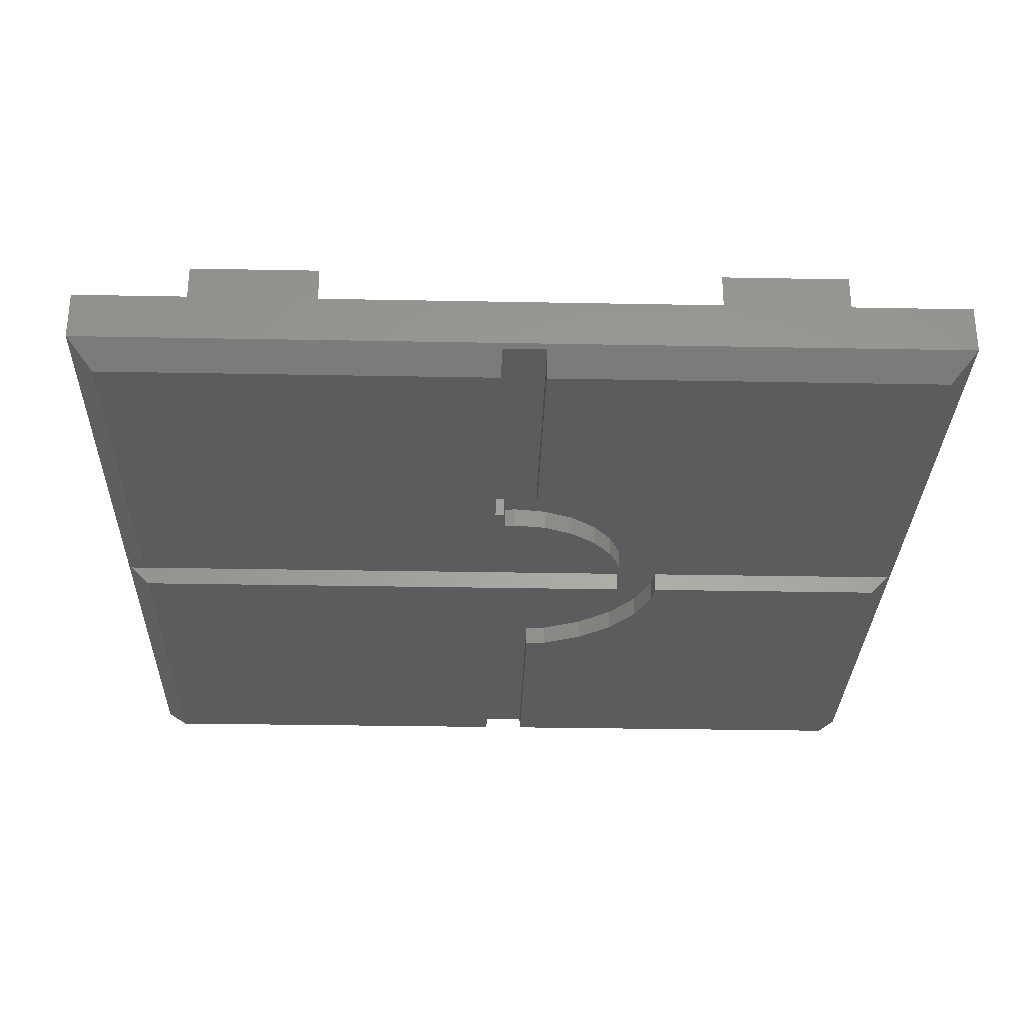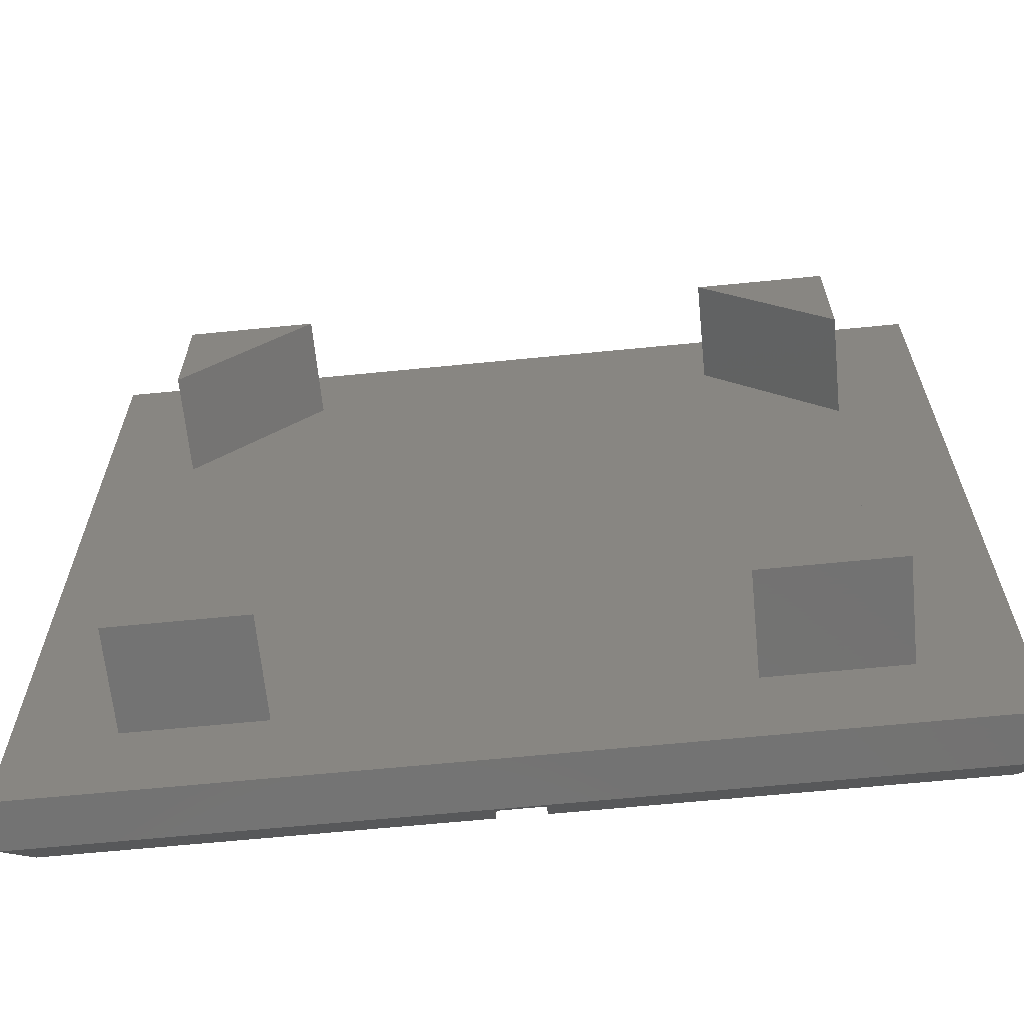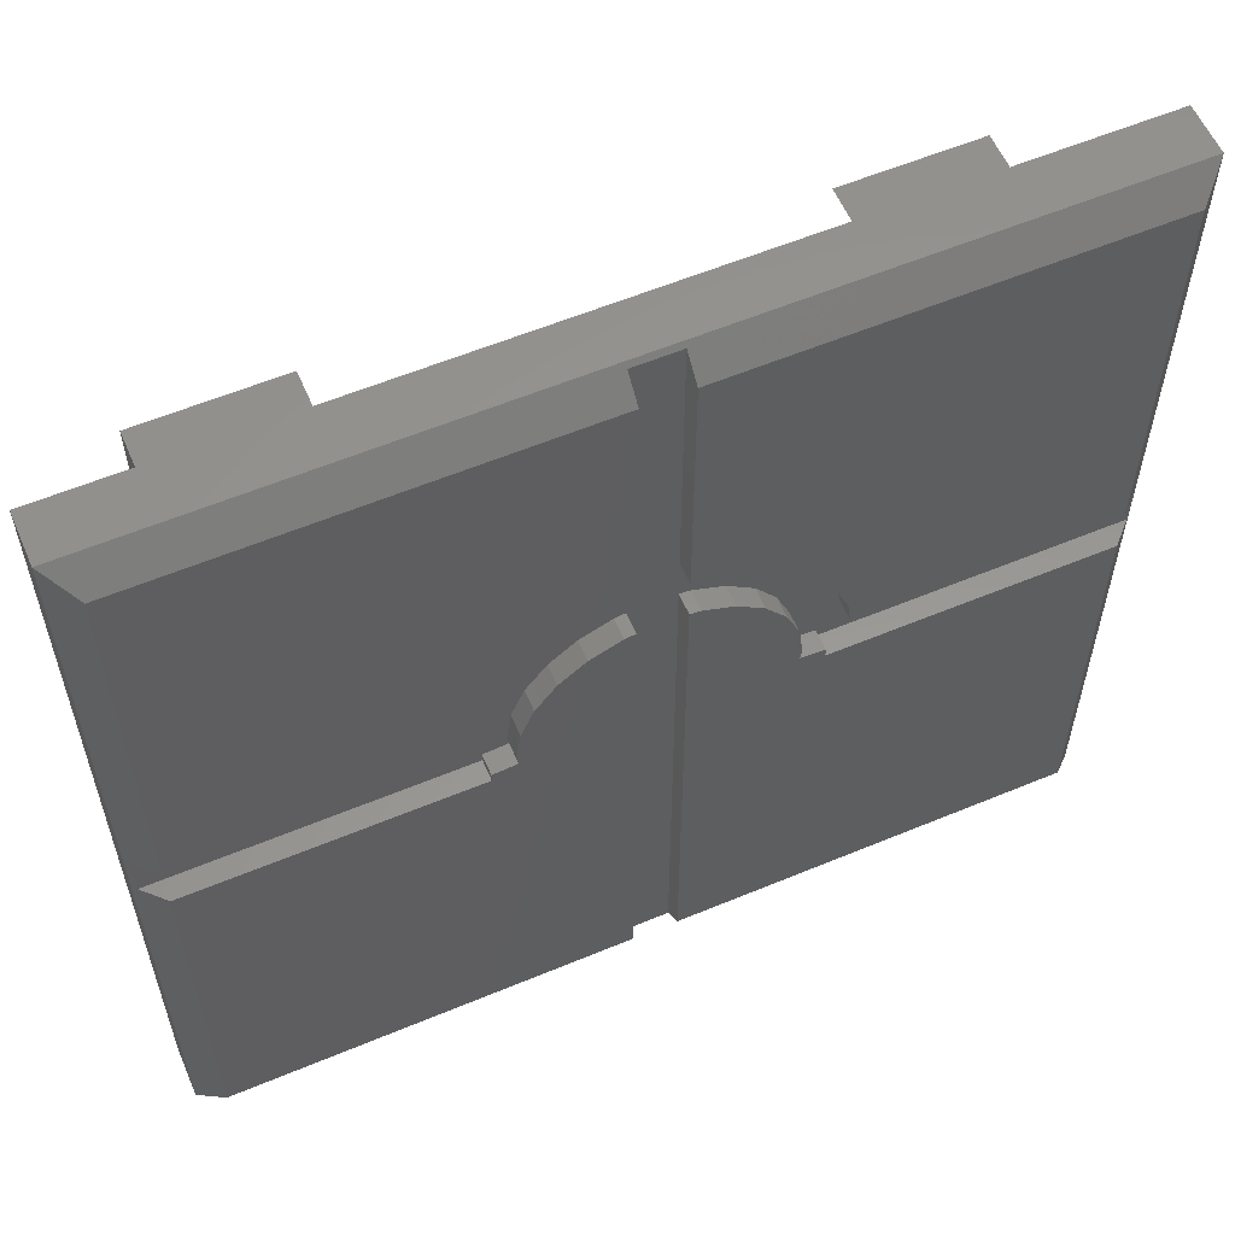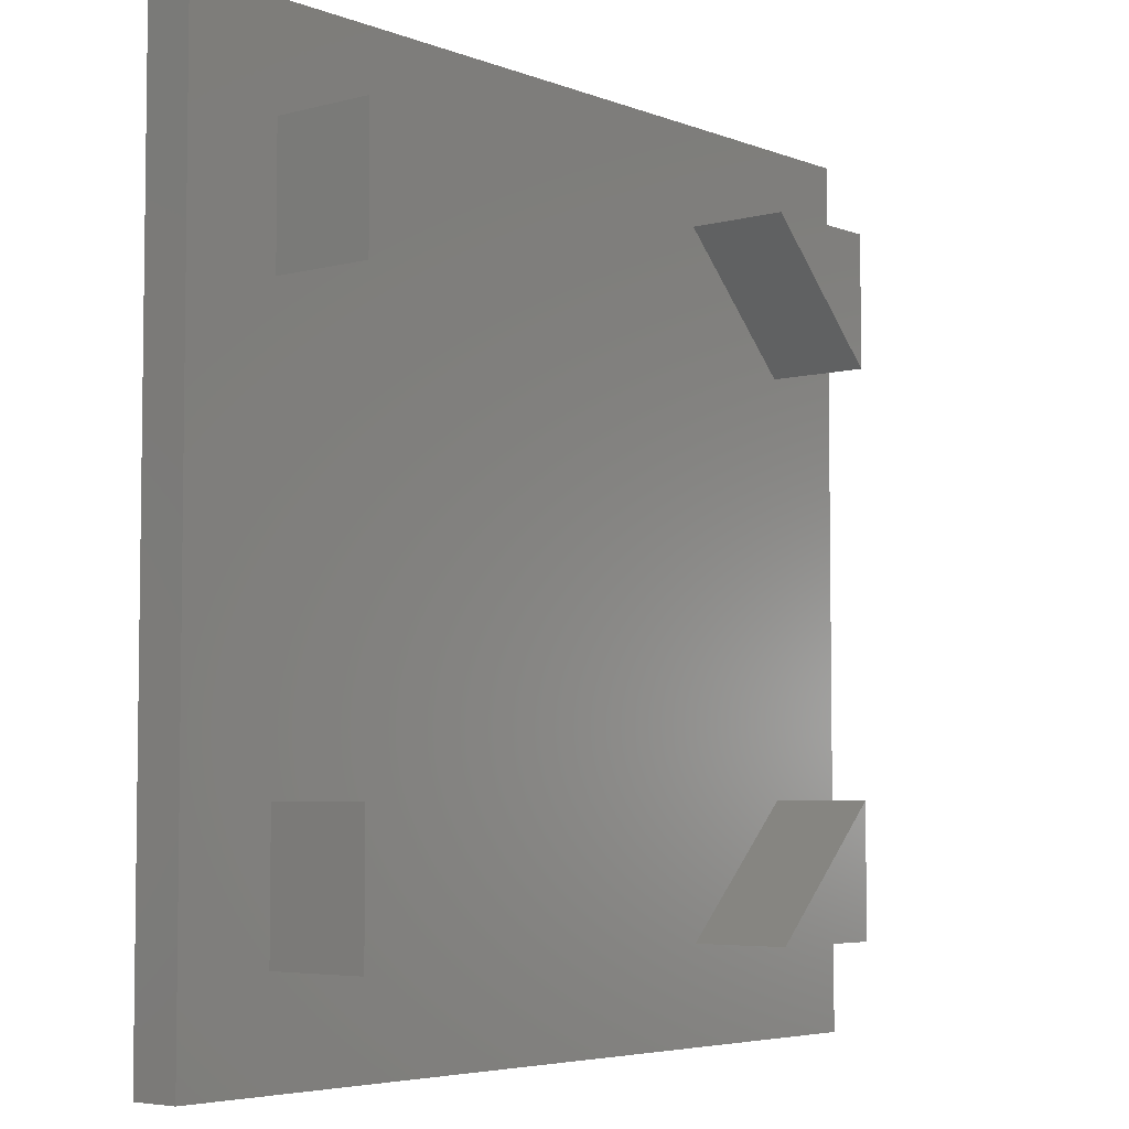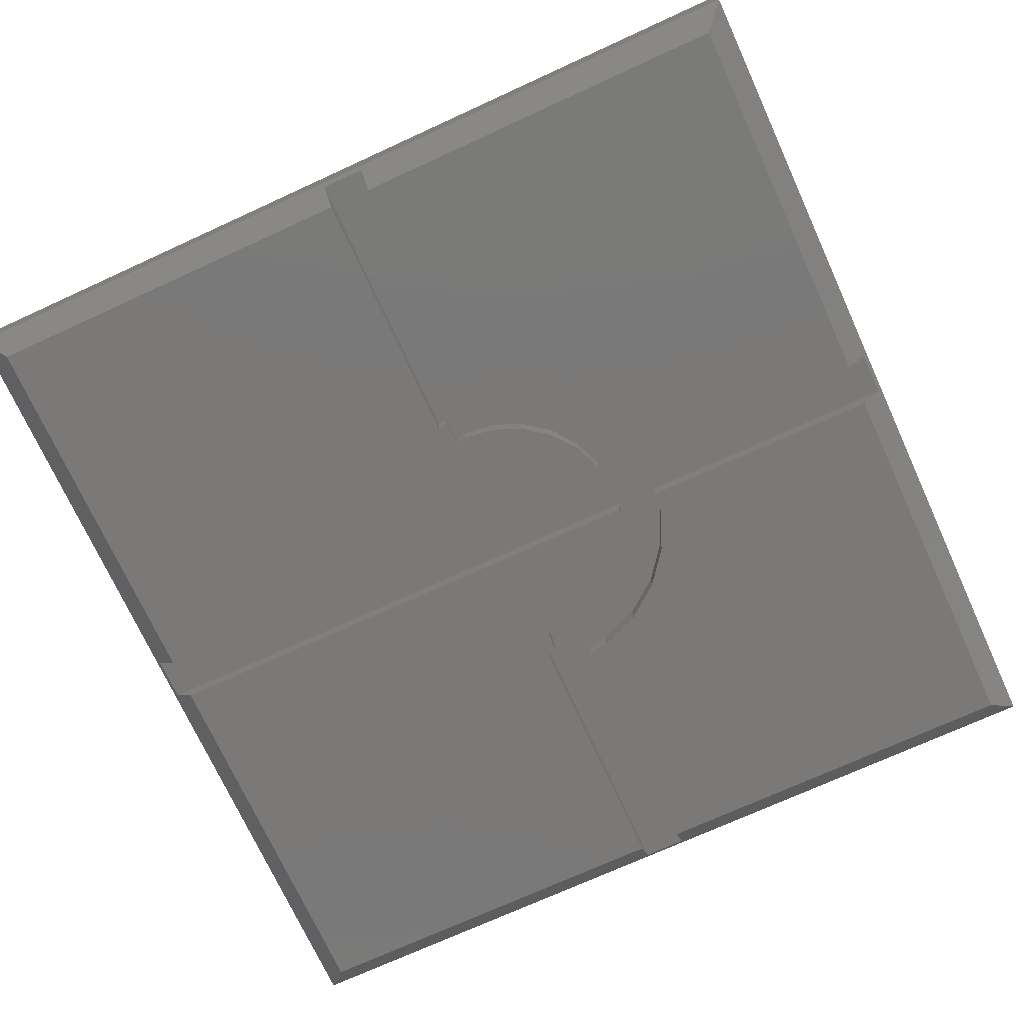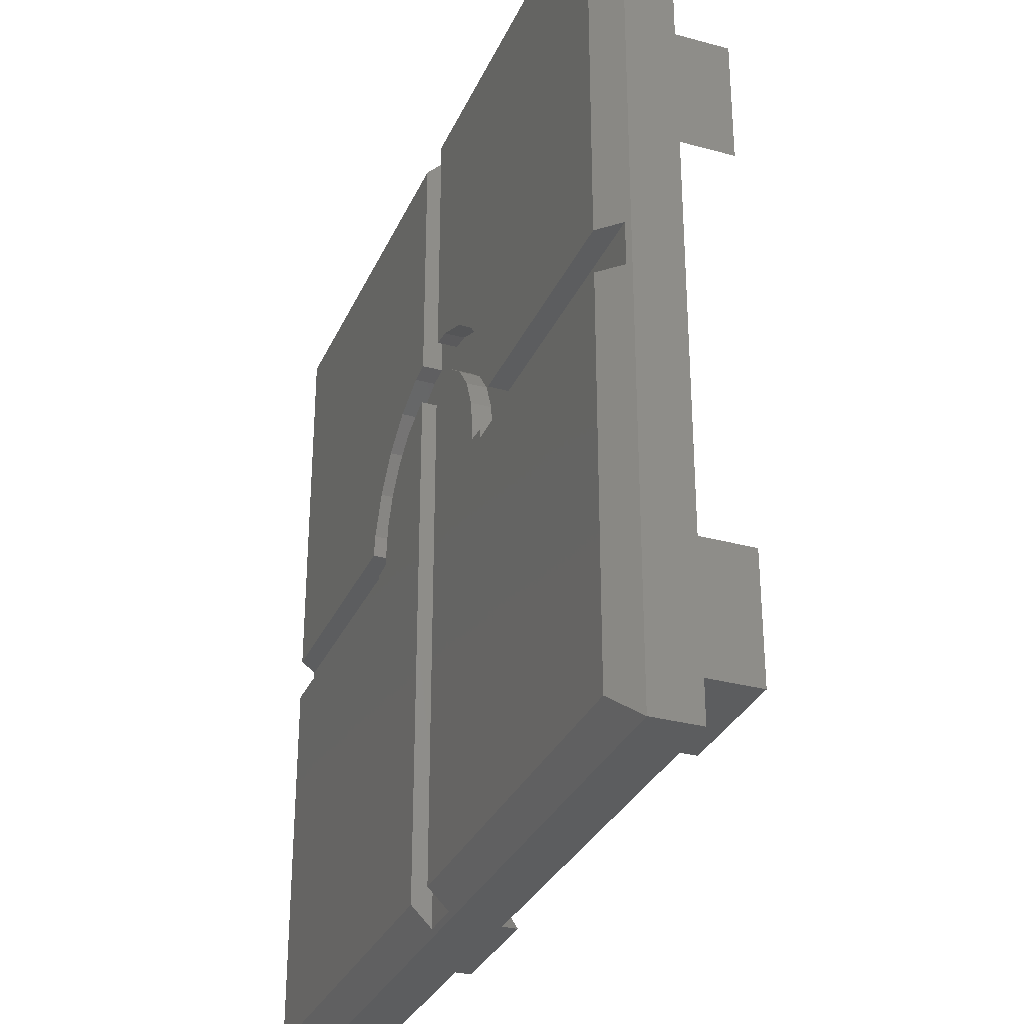
<metadata>
{"format":"stl","ext":"stl","renderer":"f3d","projection":"perspective","resolution":1024,"background":"white","views":[{"elev":-29.7,"azim":88.4,"up":"+Z"},{"elev":-64.7,"azim":5.7,"up":"+Y"},{"elev":58.4,"azim":156.7,"up":"+Y"},{"elev":-5.0,"azim":-50.1,"up":"+Y"},{"elev":-72.5,"azim":114.6,"up":"+Z"},{"elev":-31.3,"azim":-111.2,"up":"+Y"}]}
</metadata>
<code>
# stl→obj: 128 verts, 252 faces
v 0 30 0.825
v 0 18.88 2.475
v 0 30 2.475
v 0 11.12 2.475
v 0 0 0.825
v 0 0 2.475
v 26.75 7.87 2.475
v 30 0 2.475
v 30 11.12 2.475
v 26.75 3.3 2.475
v 22.18 3.3 2.475
v 18.88 0 2.475
v 3.3 7.82 2.475
v 3.3 3.3 2.475
v 11.12 0 2.475
v 7.82 3.3 2.475
v 30 30 2.475
v 26.75 26.65 2.475
v 30 18.88 2.475
v 22.23 26.65 2.475
v 18.88 30 2.475
v 26.75 22.13 2.475
v 11.12 30 2.475
v 3.3 26.65 2.475
v 7.77 26.65 2.475
v 3.3 22.18 2.475
v 30 30 0.825
v 30 0 0.825
v 10.8 14.63 0
v 14.25 19.15 0
v 14.25 0.825 0
v 11.99 18.01 0
v 12.88 18.68 0
v 13.9 19.11 0
v 11.32 17.12 0
v 10.89 16.1 0
v 10 14.25 0
v 0.825 0.825 0
v 0.825 14.25 0
v 10.75 15 0
v 10 14.56 0
v 13.51 20.55 0
v 14.25 29.18 0
v 14.25 20.65 0
v 12.12 19.98 0
v 0.825 29.18 0
v 10.93 19.07 0
v 10.02 17.88 0
v 0.825 15.75 0
v 9.446 16.49 0
v 9.349 15.75 0
v 20.55 16.49 0
v 29.18 15.75 0
v 20.65 15.75 0
v 19.98 17.88 0
v 29.18 29.18 0
v 19.07 19.07 0
v 17.88 19.98 0
v 15.75 29.18 0
v 16.49 20.55 0
v 15.75 20.65 0
v 29.18 0.825 0
v 20 14.25 0
v 29.18 14.25 0
v 19.2 14.63 0
v 20 14.56 0
v 15.75 0.825 0
v 18.68 17.12 0
v 19.11 16.1 0
v 18.01 18.01 0
v 15.75 19.15 0
v 17.12 18.68 0
v 16.1 19.11 0
v 19.25 15 0
v 3.3 7.82 6
v 3.3 3.3 6
v 3.3 26.65 6
v 3.3 22.18 6
v 26.75 7.87 6
v 22.18 3.3 6
v 26.75 3.3 6
v 7.82 3.3 6
v 26.75 26.65 6
v 22.23 26.65 6
v 26.75 22.13 6
v 7.77 26.65 6
v 14.25 0.135 0.69
v 15.75 0.135 0.69
v 0.135 14.25 0.69
v 0.135 15.75 0.69
v 29.86 14.25 0.69
v 29.86 15.75 0.69
v 14.25 29.86 0.69
v 15.75 29.86 0.69
v 9.349 15.75 0.69
v 10 14.56 0.69
v 10 14.25 0.69
v 9.446 16.49 0.69
v 10.75 15 0.69
v 10.8 14.63 0.69
v 10.02 17.88 0.69
v 13.9 19.11 0.69
v 14.25 20.65 0.69
v 14.25 19.15 0.69
v 13.51 20.55 0.69
v 12.88 18.68 0.69
v 12.12 19.98 0.69
v 11.99 18.01 0.69
v 10.93 19.07 0.69
v 11.32 17.12 0.69
v 10.89 16.1 0.69
v 15.75 19.15 0.69
v 15.75 20.65 0.69
v 20.65 15.75 0.69
v 20 14.25 0.69
v 20 14.56 0.69
v 19.25 15 0.69
v 19.11 16.1 0.69
v 20.55 16.49 0.69
v 19.2 14.63 0.69
v 19.98 17.88 0.69
v 18.68 17.12 0.69
v 19.07 19.07 0.69
v 18.01 18.01 0.69
v 17.88 19.98 0.69
v 17.12 18.68 0.69
v 16.49 20.55 0.69
v 16.1 19.11 0.69
f 1 2 3
f 1 4 2
f 5 4 1
f 4 5 6
f 7 8 9
f 10 8 7
f 11 8 10
f 8 11 12
f 13 4 14
f 14 15 16
f 14 6 15
f 6 14 4
f 17 18 19
f 17 20 18
f 20 17 21
f 19 18 22
f 23 24 25
f 3 24 23
f 3 26 24
f 26 3 2
f 22 9 19
f 22 7 9
f 20 7 22
f 20 11 7
f 25 20 21
f 20 25 11
f 25 21 23
f 16 11 25
f 12 16 15
f 11 16 12
f 26 16 25
f 26 13 16
f 2 13 26
f 13 2 4
f 19 27 17
f 9 27 19
f 28 9 8
f 9 28 27
f 29 30 31
f 32 30 29
f 30 33 34
f 30 32 33
f 32 29 35
f 35 29 36
f 31 37 29
f 38 37 31
f 37 38 39
f 36 29 40
f 29 37 41
f 42 43 44
f 45 43 42
f 46 45 47
f 46 47 48
f 49 48 50
f 49 50 51
f 48 49 46
f 45 46 43
f 52 53 54
f 55 53 52
f 53 55 56
f 57 56 55
f 58 56 57
f 59 58 60
f 59 60 61
f 58 59 56
f 62 63 64
f 63 65 66
f 67 63 62
f 65 68 69
f 65 70 68
f 71 70 65
f 70 71 72
f 63 67 65
f 71 65 67
f 72 71 73
f 74 65 69
f 5 15 6
f 15 5 12
f 12 28 8
f 28 12 5
f 27 21 17
f 21 27 23
f 1 23 27
f 23 1 3
f 14 75 13
f 75 14 76
f 26 77 24
f 77 26 78
f 79 80 81
f 75 76 82
f 83 84 85
f 77 78 86
f 81 7 79
f 7 81 10
f 85 18 83
f 18 85 22
f 18 84 83
f 84 18 20
f 25 77 86
f 77 25 24
f 11 81 80
f 81 11 10
f 14 82 76
f 82 14 16
f 22 84 20
f 84 22 85
f 78 25 86
f 25 78 26
f 82 13 75
f 13 82 16
f 7 80 79
f 80 7 11
f 5 87 28
f 38 87 5
f 87 38 31
f 88 28 87
f 62 88 67
f 88 62 28
f 39 38 89
f 90 46 49
f 46 90 1
f 89 1 90
f 89 5 1
f 5 89 38
f 28 91 27
f 62 91 28
f 91 62 64
f 92 27 91
f 56 92 53
f 92 56 27
f 43 46 93
f 94 56 59
f 56 94 27
f 93 27 94
f 93 1 27
f 1 93 46
f 95 96 97
f 96 95 98
f 89 95 97
f 95 89 90
f 96 99 100
f 99 96 98
f 99 98 101
f 102 103 104
f 102 105 103
f 106 105 102
f 106 107 105
f 108 107 106
f 109 108 110
f 108 109 107
f 101 110 111
f 101 111 99
f 110 101 109
f 104 112 88
f 112 104 113
f 104 88 87
f 103 113 104
f 113 103 94
f 94 103 93
f 91 114 92
f 115 114 91
f 116 114 115
f 117 114 116
f 118 114 117
f 114 118 119
f 117 116 120
f 119 118 121
f 122 121 118
f 121 122 123
f 124 123 122
f 124 125 123
f 126 125 124
f 126 127 125
f 128 127 126
f 112 127 128
f 127 112 113
f 37 96 41
f 96 37 97
f 39 97 37
f 97 39 89
f 49 95 90
f 95 49 51
f 115 66 116
f 66 115 63
f 64 115 91
f 115 64 63
f 53 114 54
f 114 53 92
f 103 43 93
f 43 103 44
f 104 31 30
f 31 104 87
f 113 59 61
f 59 113 94
f 67 112 71
f 112 67 88
f 54 119 52
f 119 54 114
f 52 121 55
f 121 52 119
f 55 123 57
f 123 55 121
f 58 123 125
f 123 58 57
f 60 125 127
f 125 60 58
f 61 127 113
f 127 61 60
f 42 103 105
f 103 42 44
f 45 105 107
f 105 45 42
f 47 107 109
f 107 47 45
f 101 47 109
f 47 101 48
f 98 48 101
f 48 98 50
f 95 50 98
f 50 95 51
f 29 96 100
f 96 29 41
f 29 99 40
f 99 29 100
f 40 111 36
f 111 40 99
f 36 110 35
f 110 36 111
f 35 108 32
f 108 35 110
f 33 108 106
f 108 33 32
f 34 106 102
f 106 34 33
f 30 102 104
f 102 30 34
f 73 112 128
f 112 73 71
f 72 128 126
f 128 72 73
f 70 126 124
f 126 70 72
f 122 70 124
f 70 122 68
f 118 68 122
f 68 118 69
f 117 69 118
f 69 117 74
f 120 74 117
f 74 120 65
f 66 120 116
f 120 66 65

</code>
